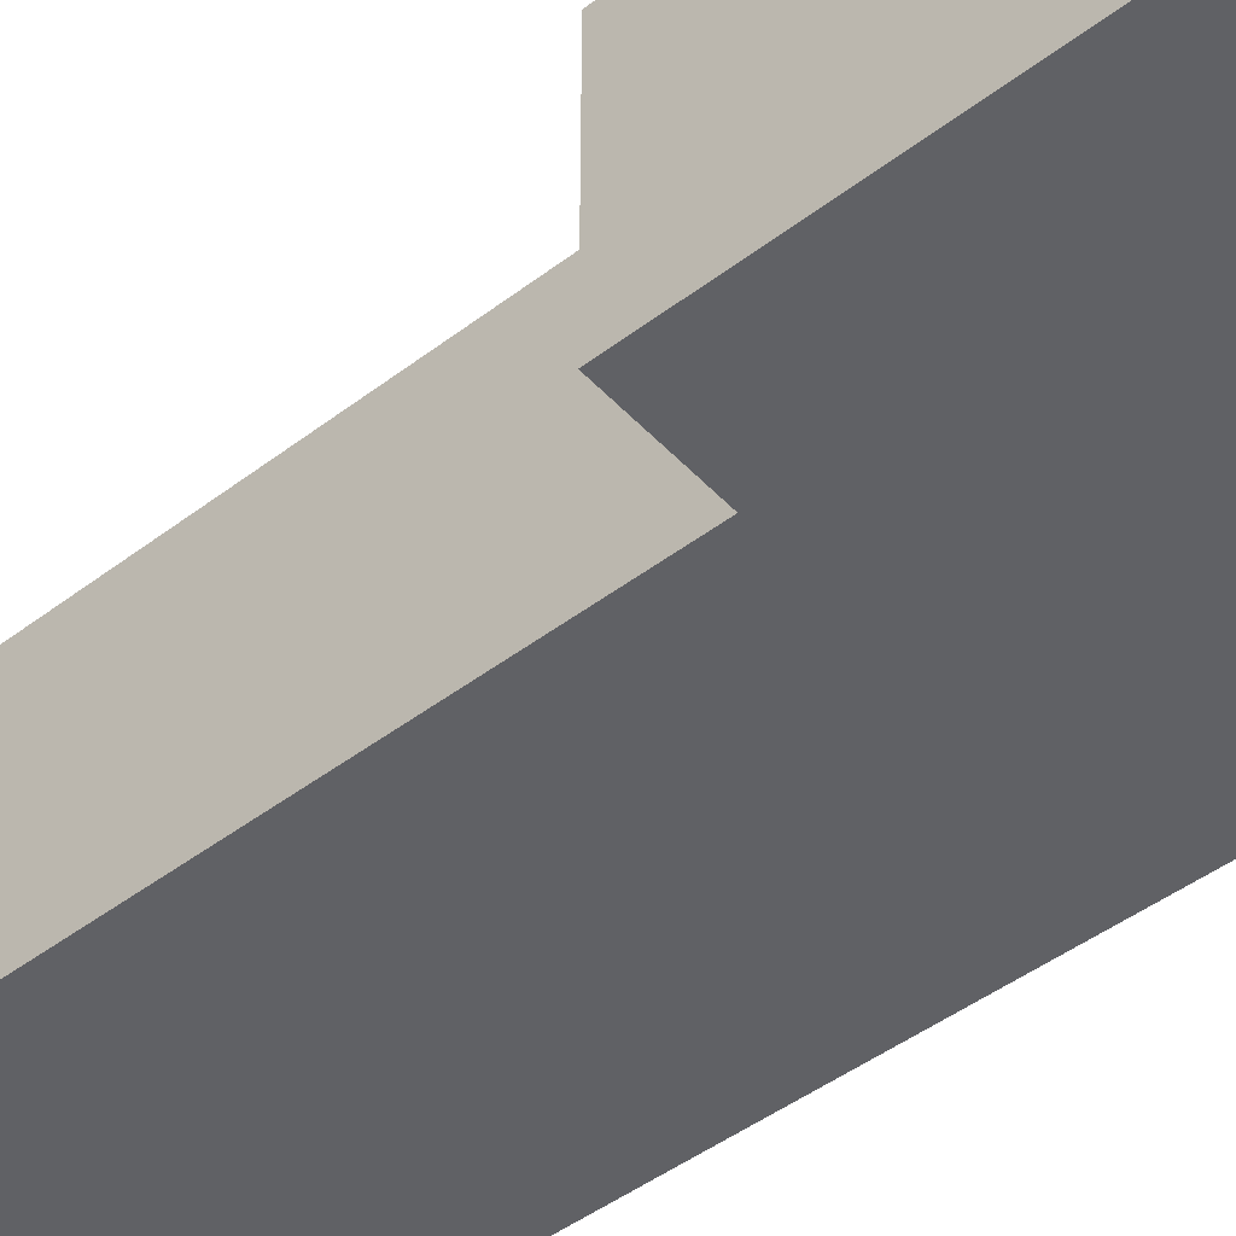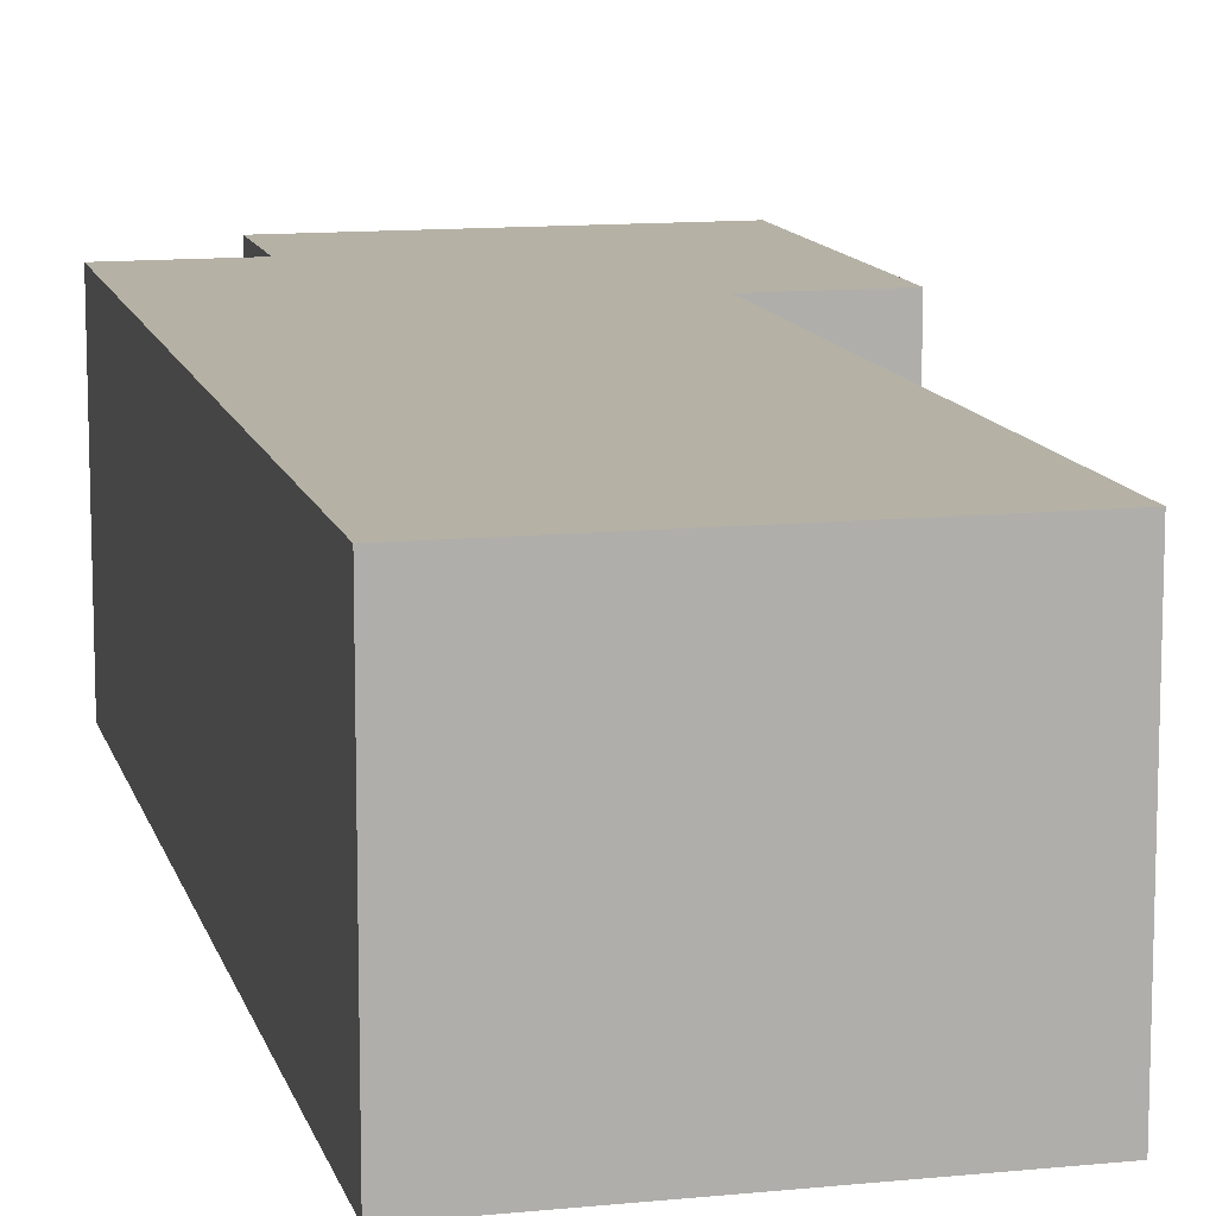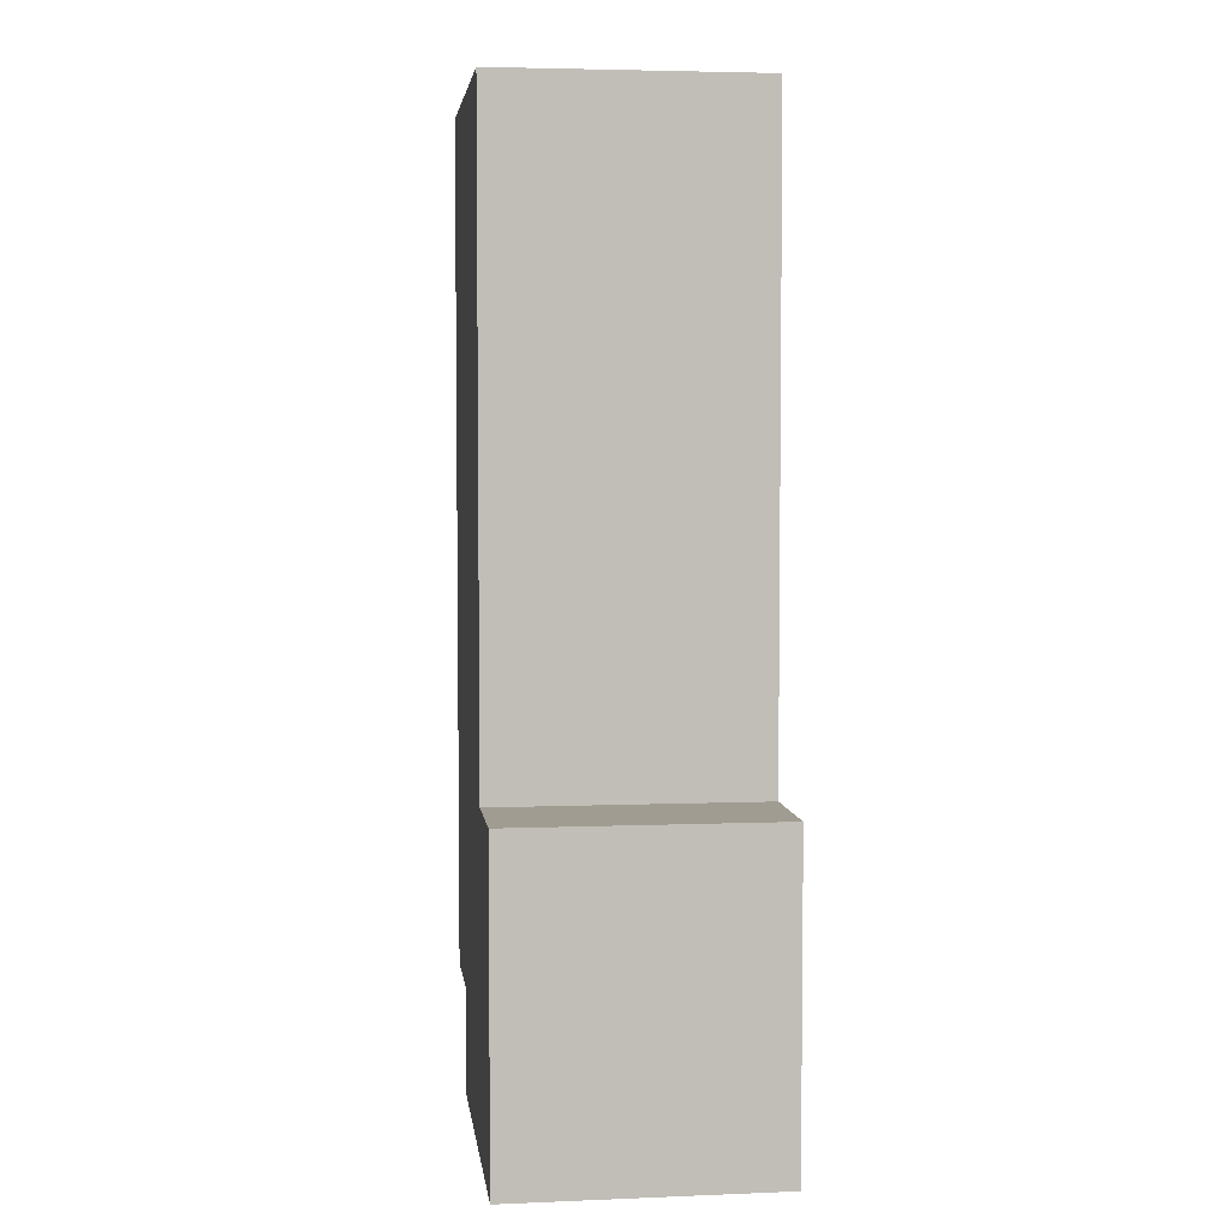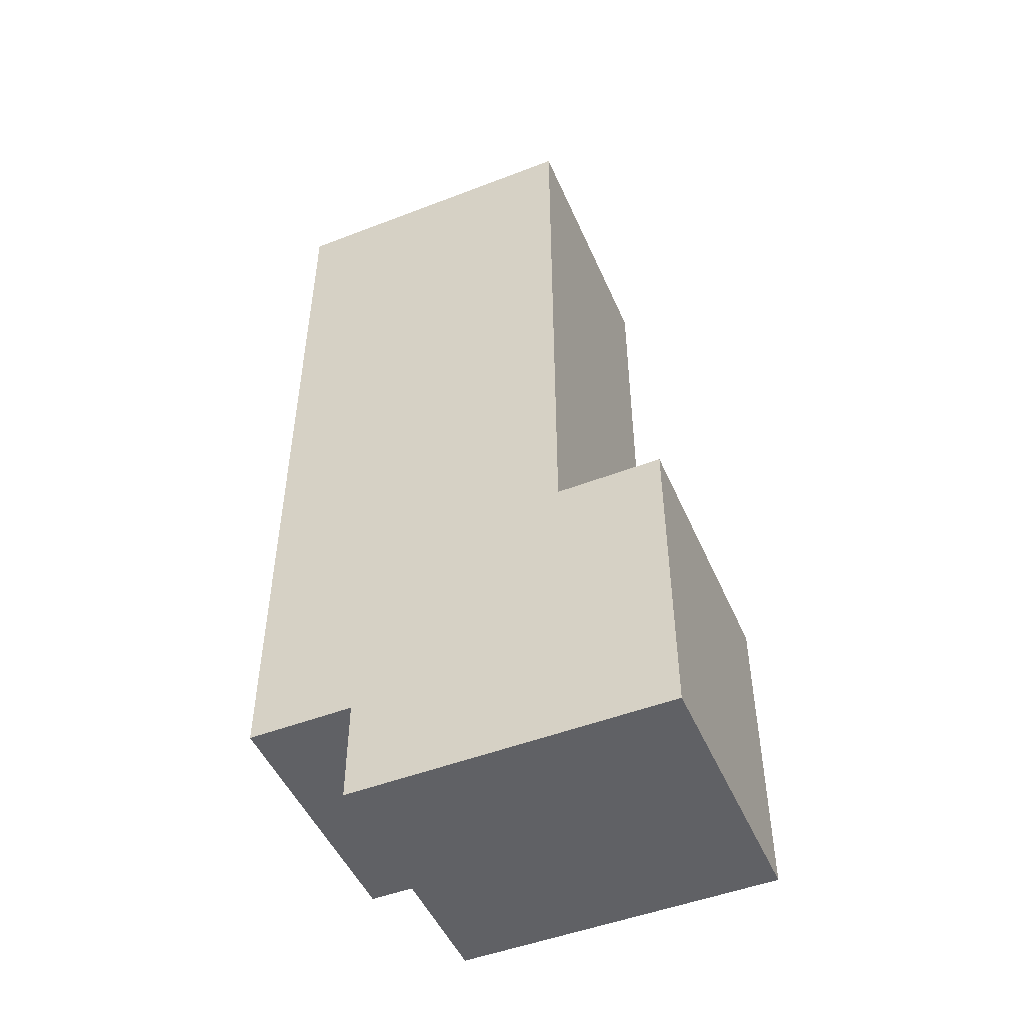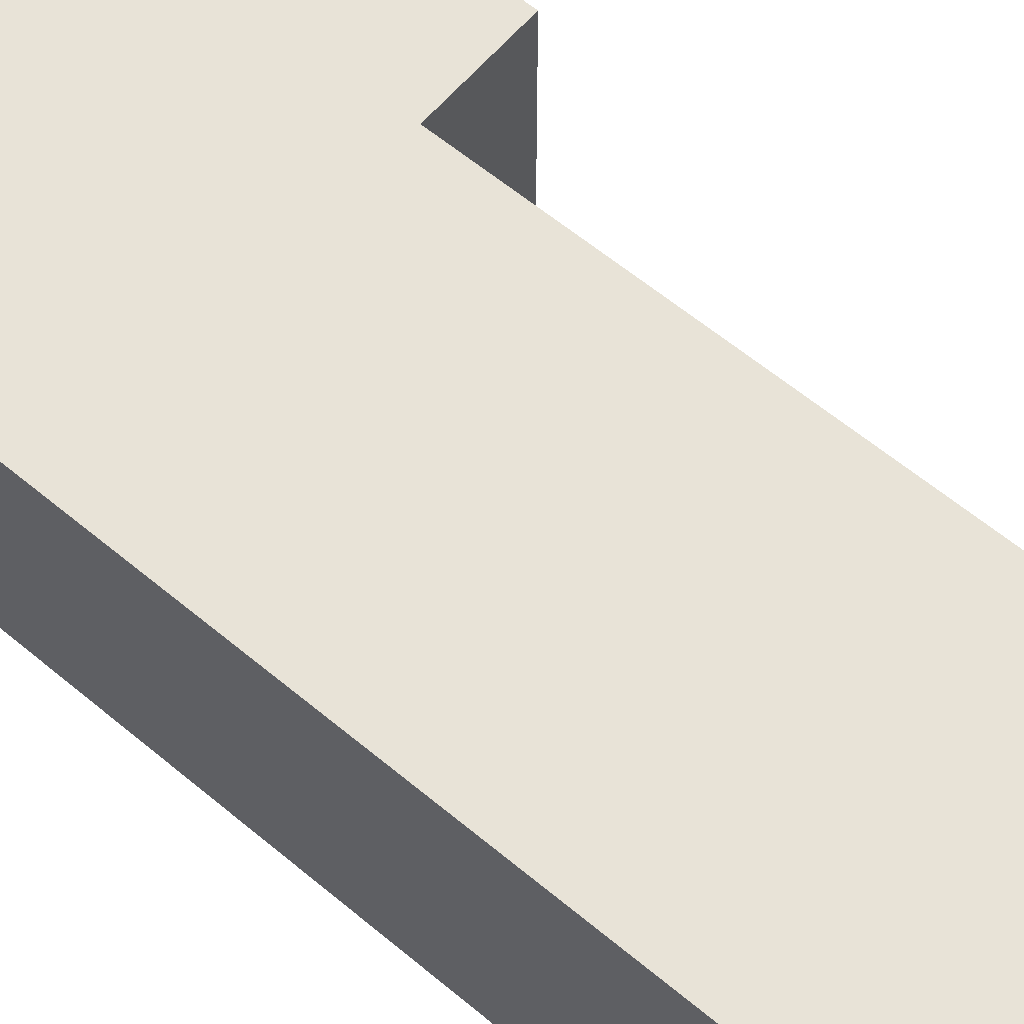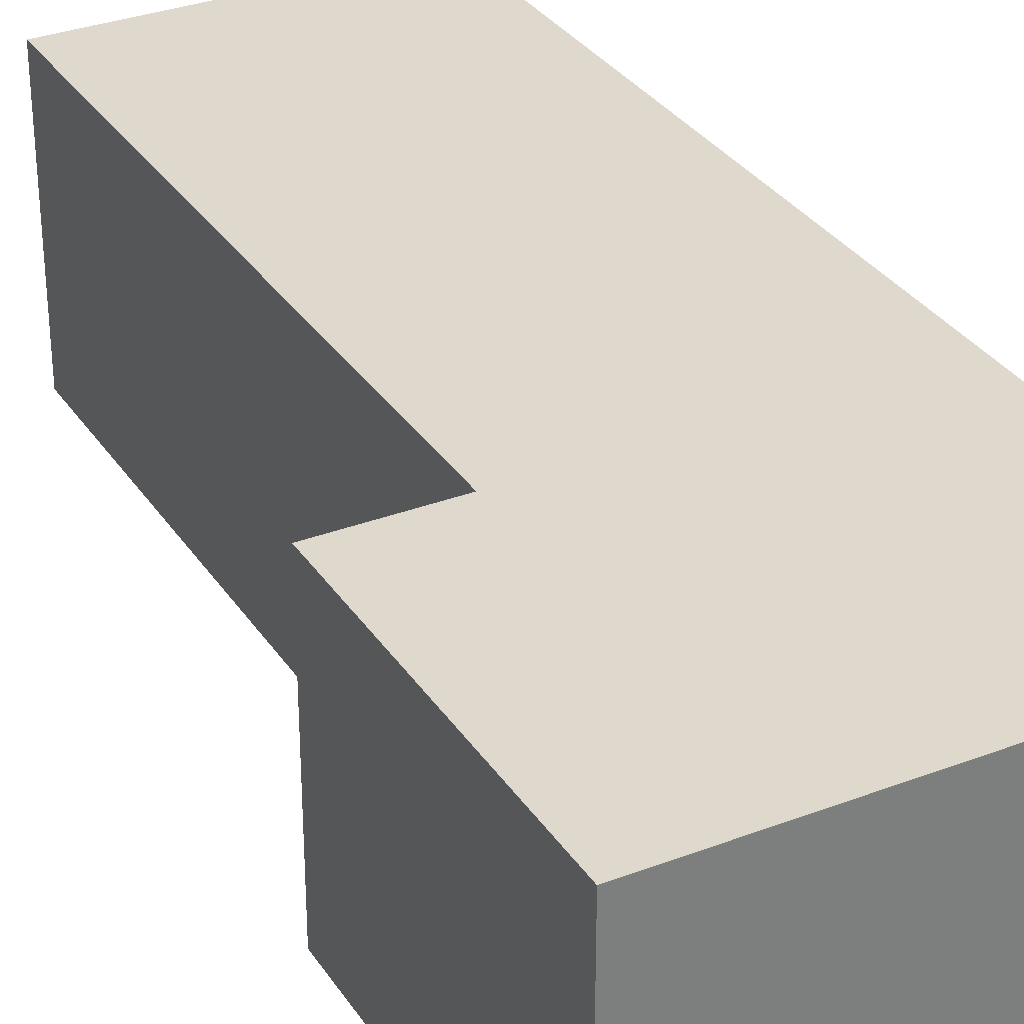
<metadata>
{"format":"obj","ext":"obj","renderer":"f3d","projection":"perspective","resolution":1024,"background":"white","views":[{"elev":-47.4,"azim":130.5,"up":"+Y"},{"elev":11.9,"azim":-13.6,"up":"+Y"},{"elev":4.5,"azim":82.7,"up":"+Z"},{"elev":-49.2,"azim":23.1,"up":"+Z"},{"elev":61.6,"azim":-49.8,"up":"+Y"},{"elev":32.2,"azim":151.9,"up":"+Y"}]}
</metadata>
<code>
g 2
v -0.16 0.1 0.36
v -0.16 0.1 -0.28
v -0.08 0.1 -0.28
v 0.08 0.1 -0.12
v 0.16 0.1 -0.12
v 0.16 0.1 -0.36
v -0.08 0.1 -0.36
v 0.08 0.1 0.36
v -0.08 -0.1 -0.28
v -0.16 -0.1 -0.28
v -0.16 -0.1 0.36
v 0.08 -0.1 -0.12
v 0.16 -0.1 -0.12
v -0.08 -0.1 -0.36
v 0.16 -0.1 -0.36
v 0.08 -0.1 0.36
v -0.16 -0.1 -0.28
v -0.16 0.1 -0.28
v -0.16 0.1 0.36
v -0.16 -0.1 0.36
v -0.08 -0.1 -0.36
v -0.08 0.1 -0.36
v -0.08 0.1 -0.28
v -0.08 -0.1 -0.28
v 0.08 0.1 -0.12
v 0.08 -0.1 -0.12
v 0.08 -0.1 0.36
v 0.08 0.1 0.36
v 0.16 0.1 -0.12
v 0.16 0.1 -0.36
v 0.16 -0.1 -0.36
v 0.16 -0.1 -0.12
v 0.16 0.1 -0.36
v -0.08 0.1 -0.36
v -0.08 -0.1 -0.36
v 0.16 -0.1 -0.36
v -0.08 0.1 -0.28
v -0.16 0.1 -0.28
v -0.16 -0.1 -0.28
v -0.08 -0.1 -0.28
v 0.08 -0.1 -0.12
v 0.08 0.1 -0.12
v 0.16 0.1 -0.12
v 0.16 -0.1 -0.12
v -0.16 0.1 0.36
v 0.08 0.1 0.36
v 0.08 -0.1 0.36
v -0.16 -0.1 0.36
f -46 -47 -48
f -45 -46 -48
f -46 -45 -44
f -46 -44 -43
f -43 -42 -46
f -41 -45 -48
f -38 -39 -40
f -37 -38 -40
f -36 -37 -40
f -36 -40 -35
f -35 -34 -36
f -33 -38 -37
f -30 -31 -32
f -29 -30 -32
f -26 -27 -28
f -25 -26 -28
f -22 -23 -24
f -21 -22 -24
f -18 -19 -20
f -17 -18 -20
f -14 -15 -16
f -13 -14 -16
f -10 -11 -12
f -9 -10 -12
f -6 -7 -8
f -5 -6 -8
f -2 -3 -4
f -1 -2 -4

</code>
